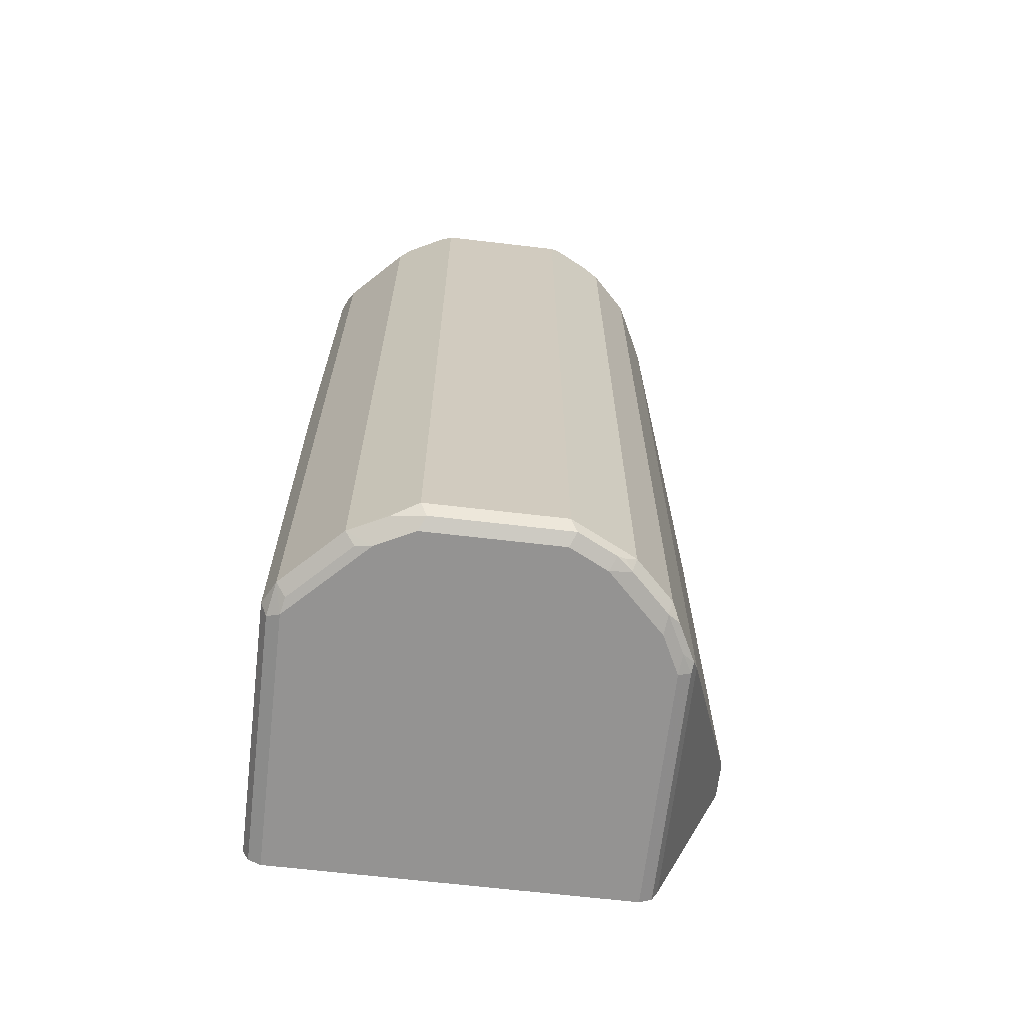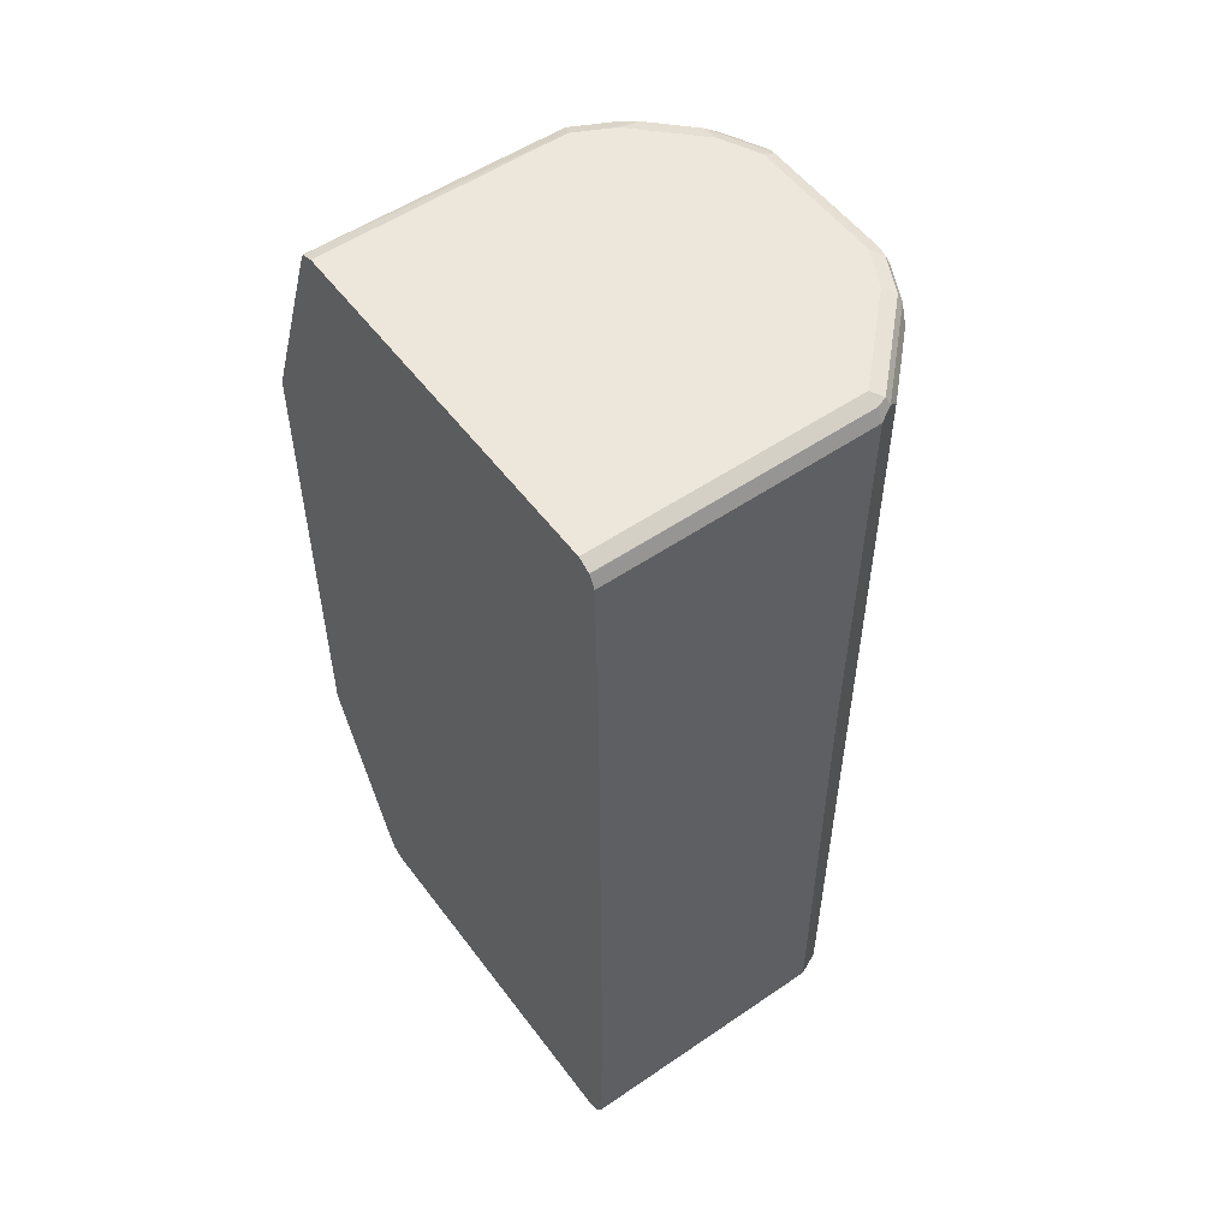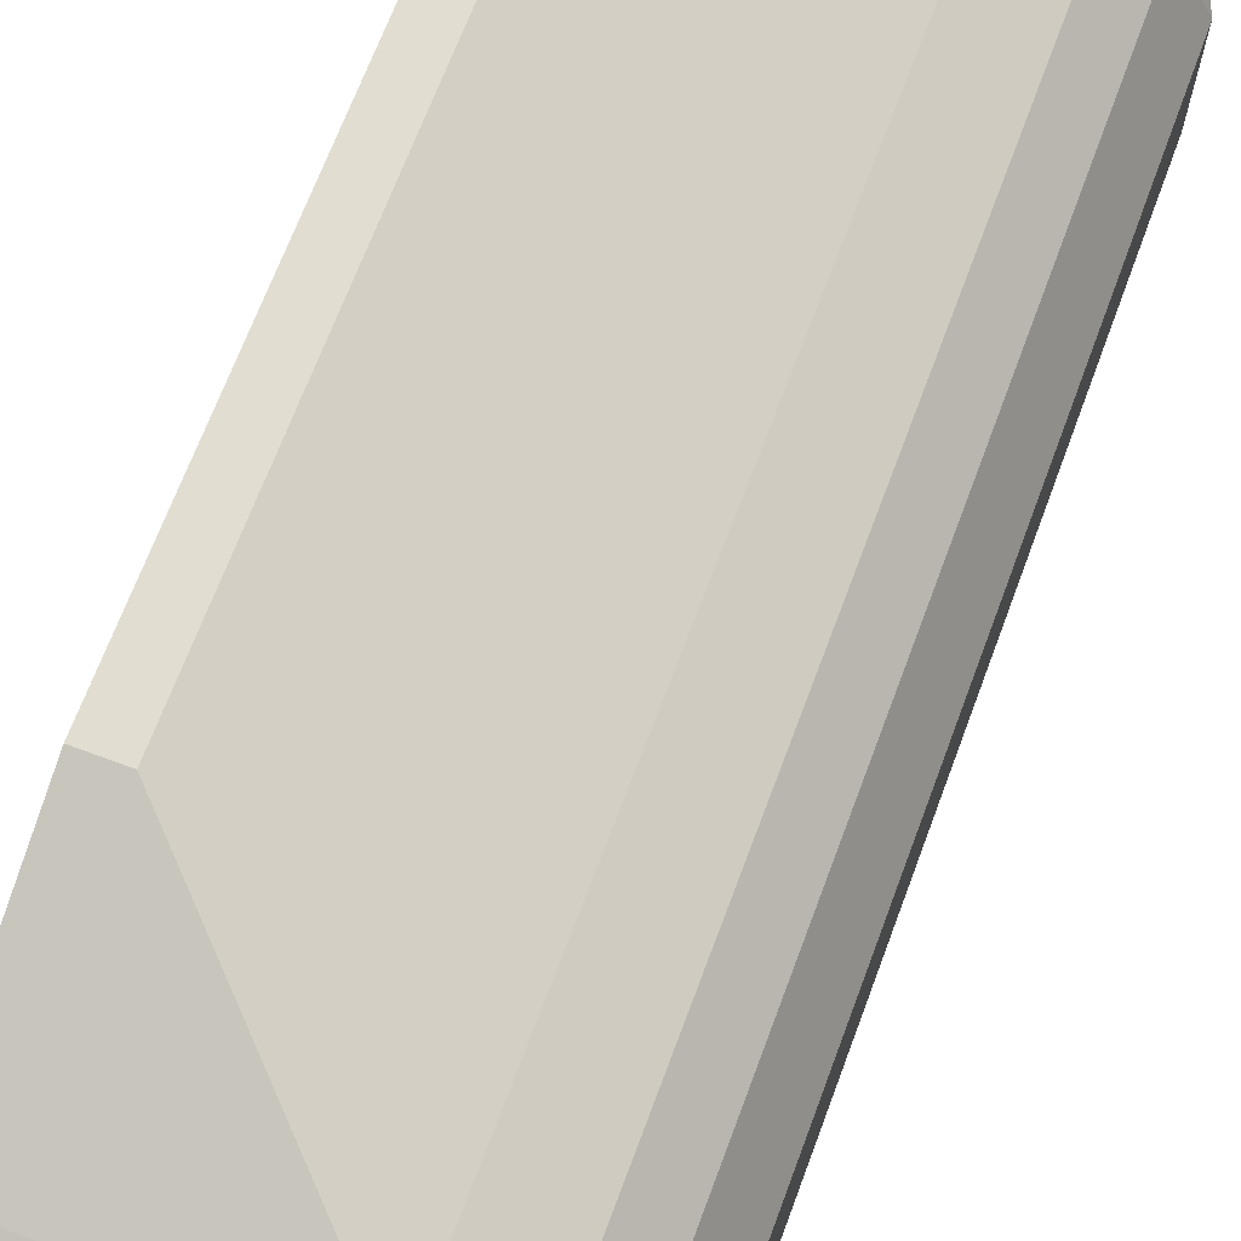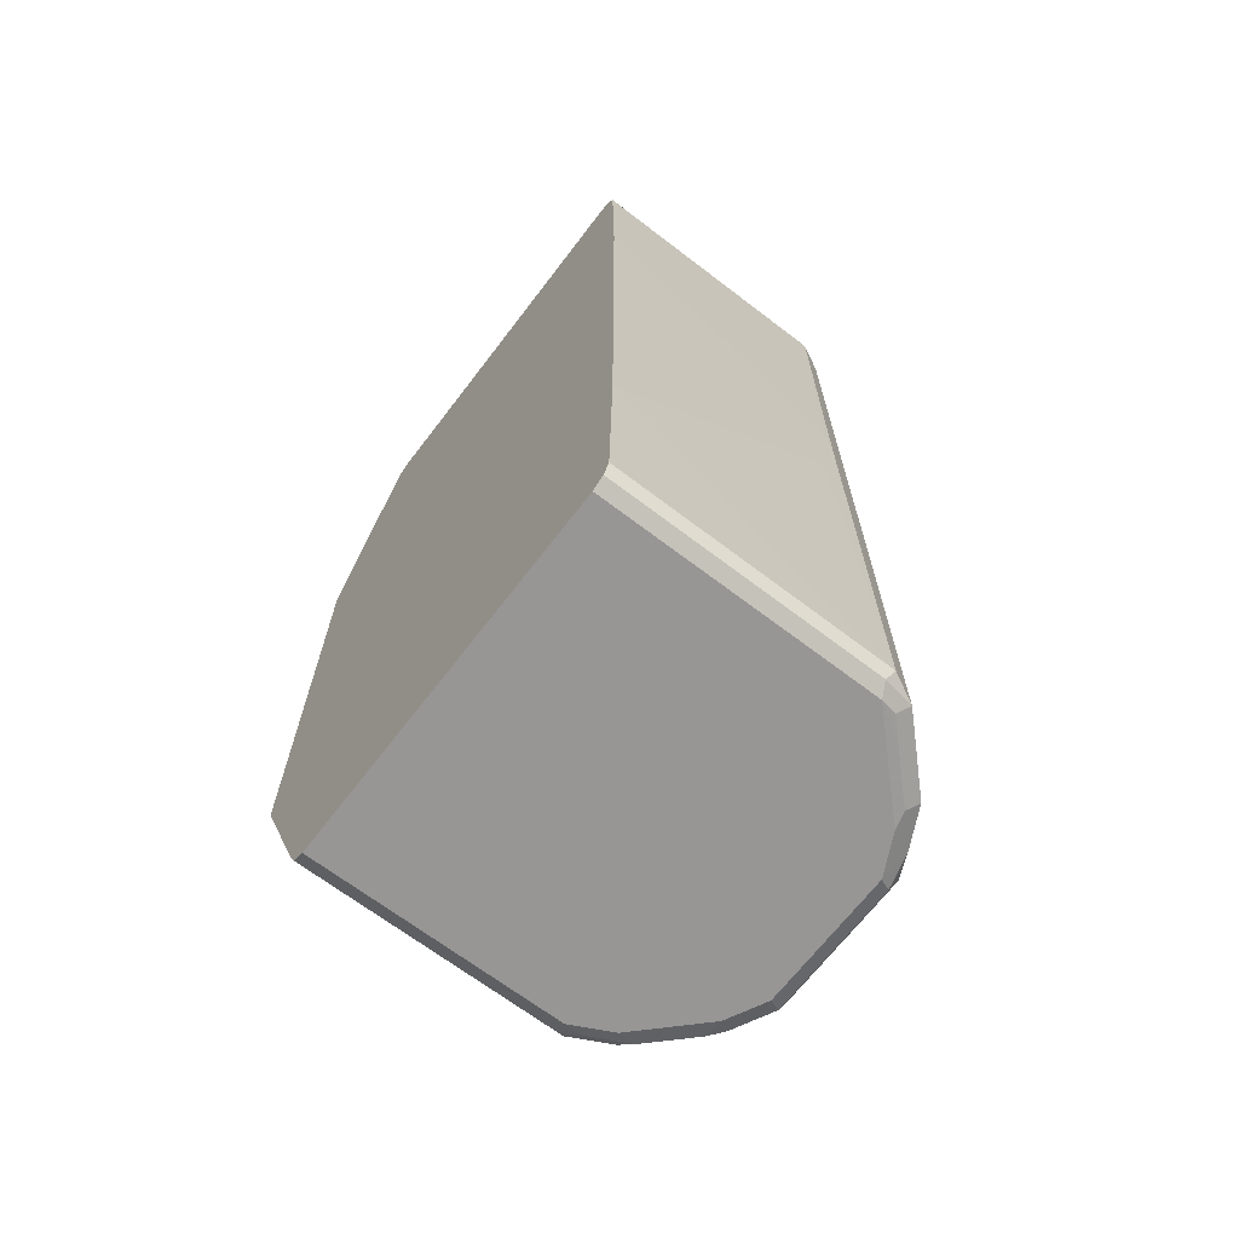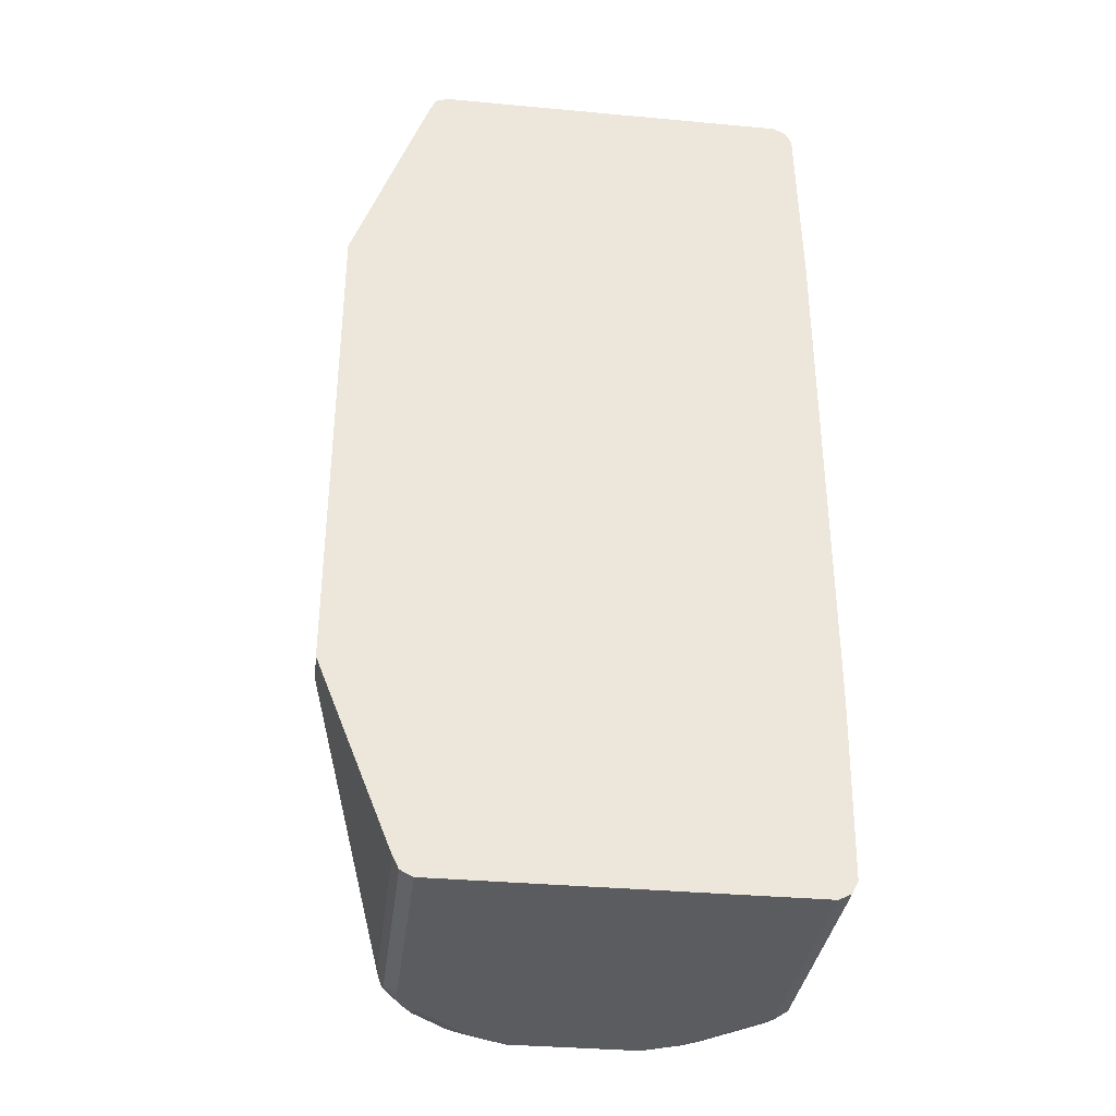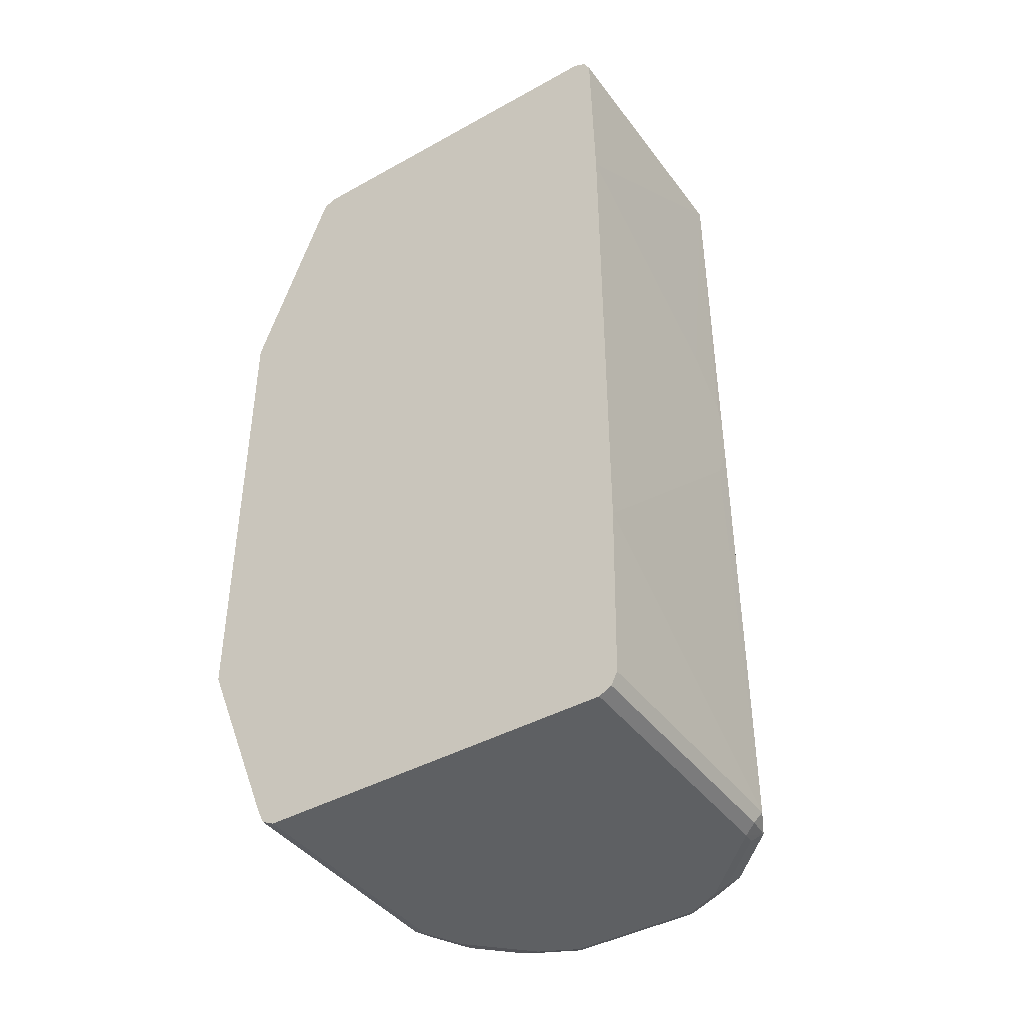
<metadata>
{"format":"obj","ext":"obj","renderer":"f3d","projection":"perspective","resolution":1024,"background":"white","views":[{"elev":-66.8,"azim":-96.7,"up":"+Y"},{"elev":54.0,"azim":144.0,"up":"+Y"},{"elev":68.4,"azim":-159.6,"up":"+Z"},{"elev":-67.8,"azim":142.6,"up":"+Y"},{"elev":-34.7,"azim":83.0,"up":"+Y"},{"elev":-42.1,"azim":123.7,"up":"+Y"}]}
</metadata>
<code>
v -0.3519 0.09162 0.7025
v -0.3519 0.2596 0.6414
v -0.3818 0.09162 0.7025
v -0.3519 -0.3054 0.7025
v -0.3519 0.271 0.6366
v -0.5498 0.2596 0.6414
v -0.3818 -0.3054 0.7025
v -0.3519 -0.4581 0.6414
v -0.5549 0.2698 0.6363
v -0.3519 0.2749 0.6261
v -0.5498 0.2749 0.6261
v -0.5701 0.2596 0.6312
v -0.5574 -0.4657 0.6376
v -0.5498 -0.4581 0.6414
v -0.3519 -0.4683 0.6363
v -0.5854 0.2698 0.621
v -0.5918 0.2672 0.6185
v -0.5803 0.2749 0.6109
v -0.3519 0.2749 0.336
v -0.6007 0.2596 0.616
v -0.6007 -0.4581 0.616
v -0.588 -0.4657 0.6223
v -0.5651 -0.4696 0.628
v -0.5498 -0.4683 0.6363
v -0.3519 -0.4685 0.6359
v -0.5975 0.271 0.6109
v -0.6261 0.2749 0.565
v -0.6281 0.271 0.5803
v -0.3519 0.2698 0.3258
v -0.5651 0.2749 0.336
v -0.6312 0.2596 0.5854
v -0.6312 -0.4581 0.5854
v -0.6109 -0.4696 0.5975
v -0.5956 -0.4696 0.6128
v -0.5803 -0.4734 0.6109
v -0.5498 -0.4734 0.6261
v -0.3519 -0.4734 0.6261
v -0.6414 0.2749 0.5345
v -0.6433 0.271 0.5498
v -0.6376 0.2672 0.5727
v -0.3519 0.2694 0.3256
v -0.5651 0.2698 0.3258
v -0.5727 0.271 0.3284
v -0.6109 0.2749 0.3818
v -0.6567 0.2596 0.5345
v -0.6567 -0.4581 0.5345
v -0.6338 -0.4657 0.5765
v -0.6261 -0.4696 0.5822
v -0.6261 -0.4734 0.565
v -0.3519 -0.4734 0.336
v -0.6414 0.2749 0.4276
v -0.6516 0.2698 0.5345
v -0.6529 0.2672 0.5421
v -0.3519 0.2596 0.3207
v -0.5651 0.2596 0.3207
v -0.6338 0.271 0.3894
v -0.5752 0.2647 0.3258
v -0.5905 0.2647 0.3411
v -0.6261 0.2749 0.3971
v -0.6567 0.2596 0.4276
v -0.6567 -0.4581 0.4276
v -0.6516 -0.4683 0.5396
v -0.6363 -0.4683 0.5701
v -0.6414 -0.4734 0.5345
v -0.3519 -0.4683 0.3258
v -0.5651 -0.4734 0.336
v -0.6491 0.271 0.42
v -0.6516 0.2698 0.4276
v -0.3519 0.1096 0.3181
v -0.5854 0.2545 0.3309
v -0.5192 0.003283 0.3181
v -0.5239 -0.001332 0.3181
v -0.5544 -0.03188 0.3181
v -0.5597 -0.04851 0.3181
v -0.5651 -0.4581 0.3207
v -0.6058 0.2647 0.3564
v -0.6363 0.2647 0.3869
v -0.6516 0.2647 0.4174
v -0.616 0.2545 0.3614
v -0.6312 0.2545 0.3767
v -0.6312 -0.4633 0.3767
v -0.6465 -0.4633 0.4073
v -0.6516 -0.4683 0.4327
v -0.6414 -0.4734 0.4276
v -0.56 -0.4683 0.3258
v -0.3519 -0.4581 0.3207
v -0.6109 -0.4734 0.3818
v -0.5931 -0.4709 0.3538
v -0.5778 -0.4709 0.3386
v -0.5854 -0.4633 0.3309
v -0.3519 -0.3115 0.3181
v -0.5597 -0.08638 0.3181
v -0.5445 -0.1168 0.3181
v -0.537 -0.1245 0.3181
v -0.616 -0.4633 0.3614
v -0.6236 -0.4709 0.3844
v -0.6261 -0.4734 0.3971
f 49 63 62
f 55 70 57
f 50 66 85
f 50 85 65
f 51 59 56
f 51 56 67
f 51 67 68
f 54 69 55
f 49 62 64
f 55 74 92
f 55 71 72
f 55 72 73
f 55 73 74
f 55 92 75
f 55 75 90
f 55 90 70
f 56 58 76
f 48 63 49
f 56 76 77
f 56 77 78
f 55 69 71
f 47 63 48
f 43 57 58
f 46 62 47
f 38 51 68
f 56 78 67
f 38 68 52
f 38 52 39
f 39 52 53
f 40 53 45
f 41 54 55
f 41 55 42
f 42 55 43
f 47 62 63
f 43 56 44
f 43 58 56
f 44 56 59
f 45 53 52
f 45 52 68
f 45 68 60
f 45 60 61
f 45 61 46
f 46 61 83
f 46 83 62
f 43 55 57
f 57 70 58
f 70 95 79
f 58 79 80
f 75 93 94
f 75 94 91
f 75 91 86
f 75 85 90
f 75 92 93
f 76 80 77
f 77 80 78
f 79 95 81
f 79 81 80
f 70 90 95
f 81 95 88
f 81 96 97
f 81 97 84
f 81 84 82
f 82 84 83
f 87 97 96
f 87 96 88
f 88 95 90
f 88 90 89
f 35 50 37
f 81 88 96
f 58 70 79
f 69 72 71
f 69 74 73
f 58 80 76
f 60 68 78
f 60 78 80
f 60 80 81
f 60 81 61
f 61 81 82
f 61 82 83
f 62 83 84
f 62 84 64
f 69 73 72
f 65 85 75
f 66 87 88
f 66 88 89
f 66 89 90
f 66 90 85
f 67 78 68
f 69 91 94
f 69 94 93
f 69 93 92
f 69 92 74
f 65 75 86
f 35 66 50
f 35 37 36
f 35 97 87
f 5 9 6
f 5 10 11
f 5 11 9
f 6 9 12
f 6 12 13
f 6 13 14
f 8 14 13
f 8 13 15
f 9 16 17
f 4 14 8
f 9 17 12
f 9 18 16
f 10 19 30
f 10 30 44
f 10 44 59
f 10 59 51
f 10 51 38
f 10 38 27
f 10 27 18
f 10 18 11
f 9 11 18
f 4 7 14
f 3 14 7
f 3 6 14
f 35 87 66
f 1 2 6
f 1 6 3
f 1 3 7
f 1 7 4
f 1 4 8
f 1 8 15
f 1 15 25
f 1 25 37
f 1 37 50
f 1 50 65
f 1 65 86
f 1 86 91
f 1 91 69
f 1 69 54
f 1 54 41
f 1 41 29
f 1 29 19
f 1 19 10
f 1 10 5
f 2 5 6
f 12 17 20
f 12 20 13
f 1 5 2
f 13 22 34
f 25 36 37
f 27 38 28
f 28 39 53
f 28 53 40
f 28 40 31
f 28 38 39
f 29 41 42
f 30 42 43
f 30 43 44
f 24 36 25
f 31 40 45
f 32 46 47
f 32 47 48
f 33 48 35
f 33 35 34
f 35 48 49
f 35 49 64
f 35 64 84
f 13 21 22
f 35 84 97
f 31 46 32
f 23 36 24
f 31 45 46
f 23 34 35
f 13 23 24
f 23 35 36
f 13 24 15
f 13 20 21
f 15 24 25
f 16 18 26
f 13 34 23
f 17 26 20
f 18 27 28
f 18 28 26
f 16 26 17
f 19 42 30
f 20 26 28
f 20 28 31
f 20 31 32
f 20 32 21
f 21 32 48
f 21 48 33
f 21 33 34
f 19 29 42
f 21 34 22

</code>
